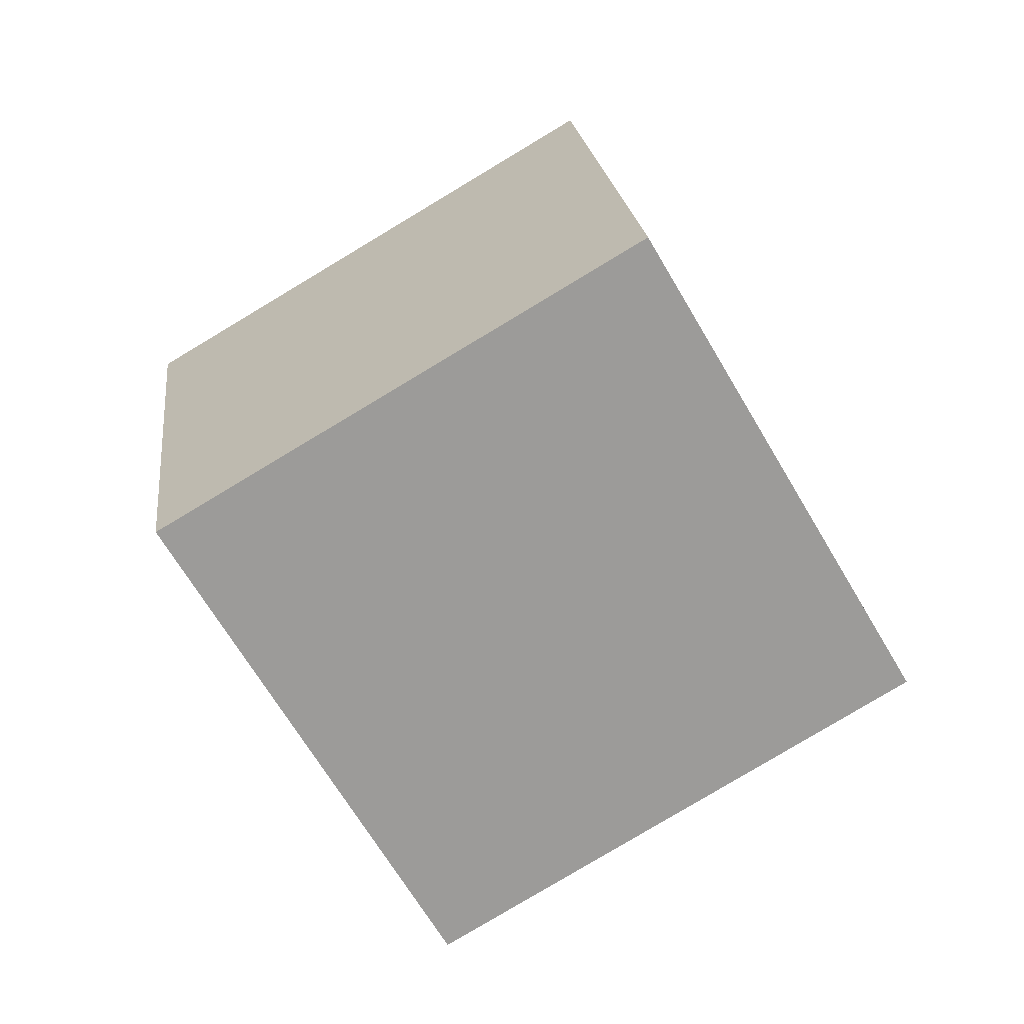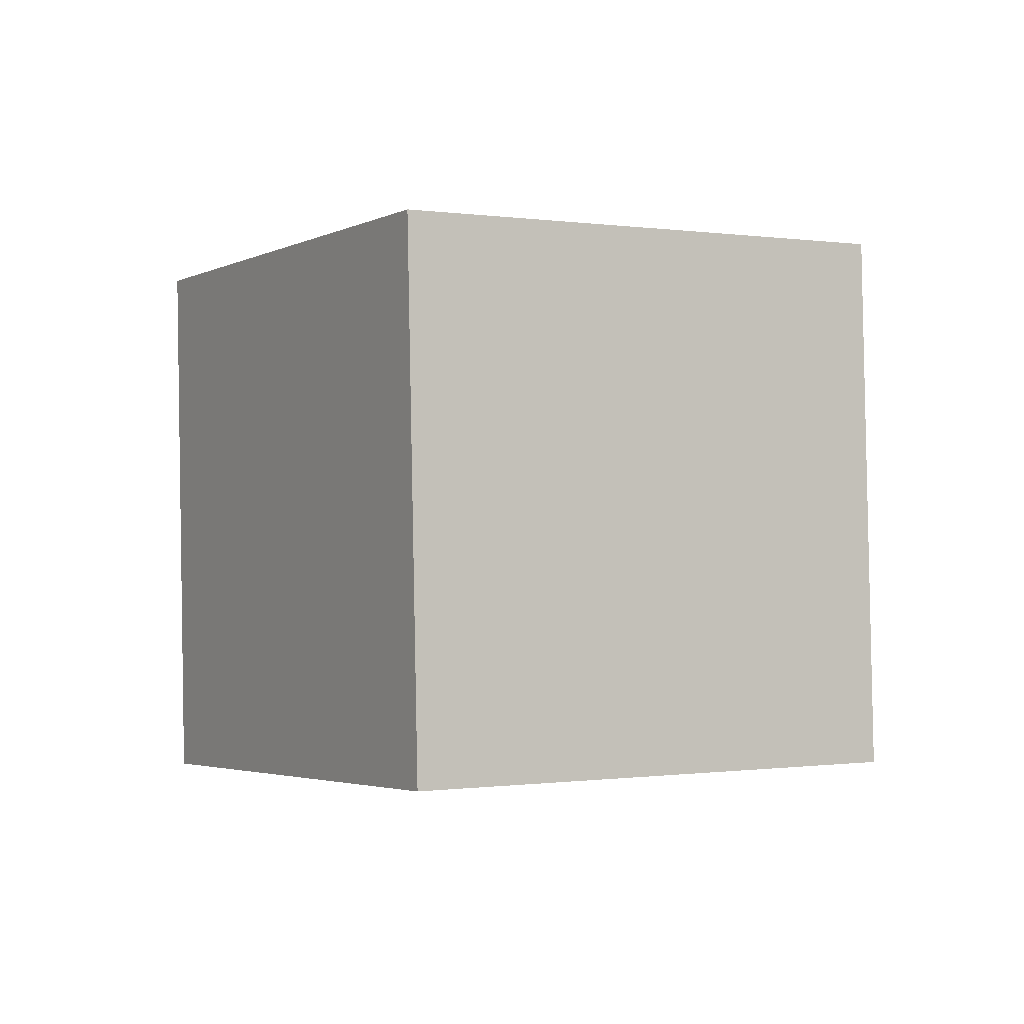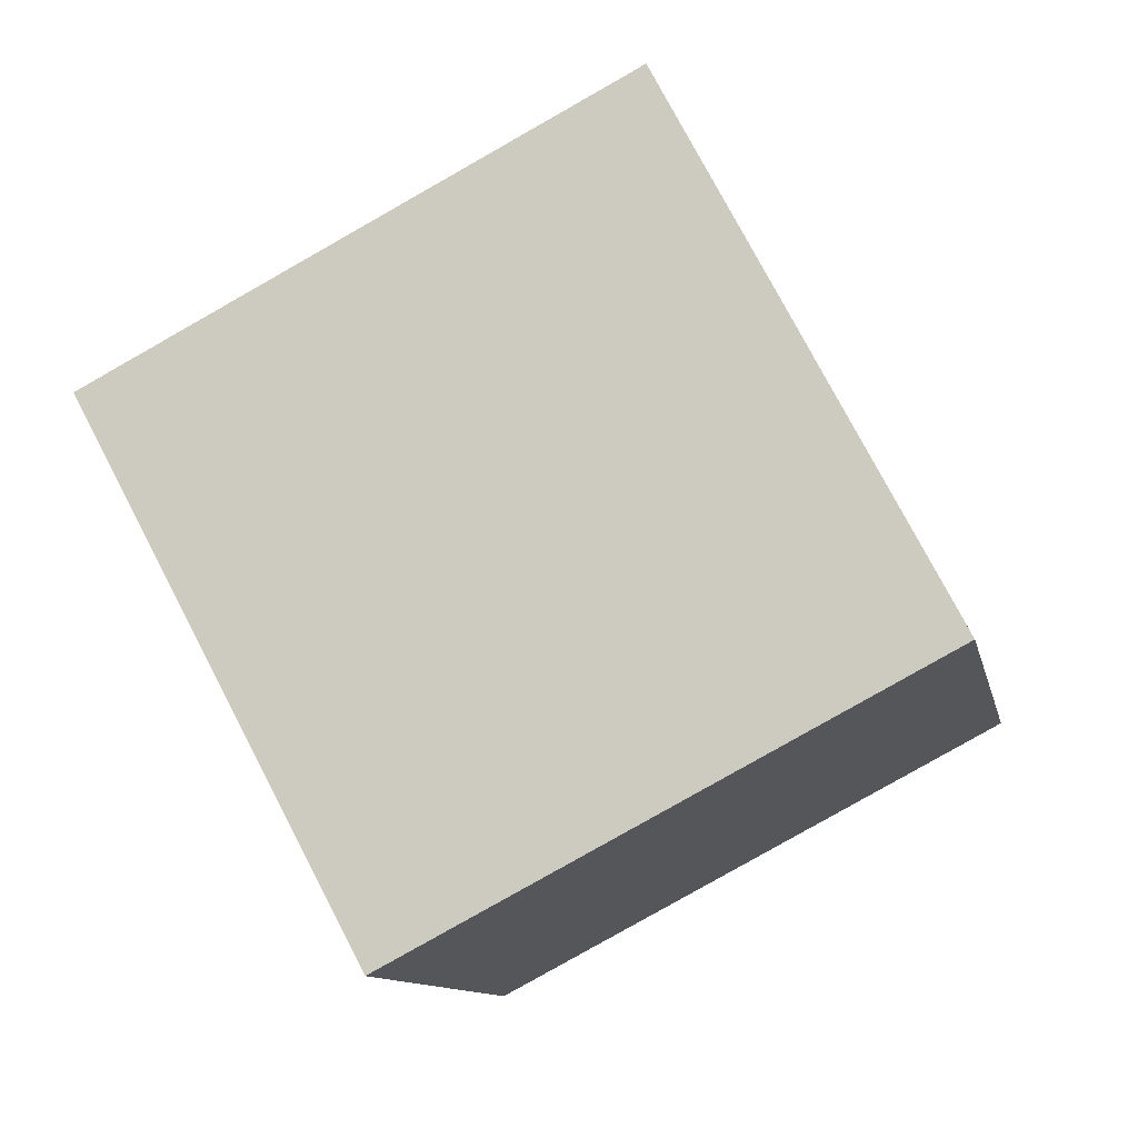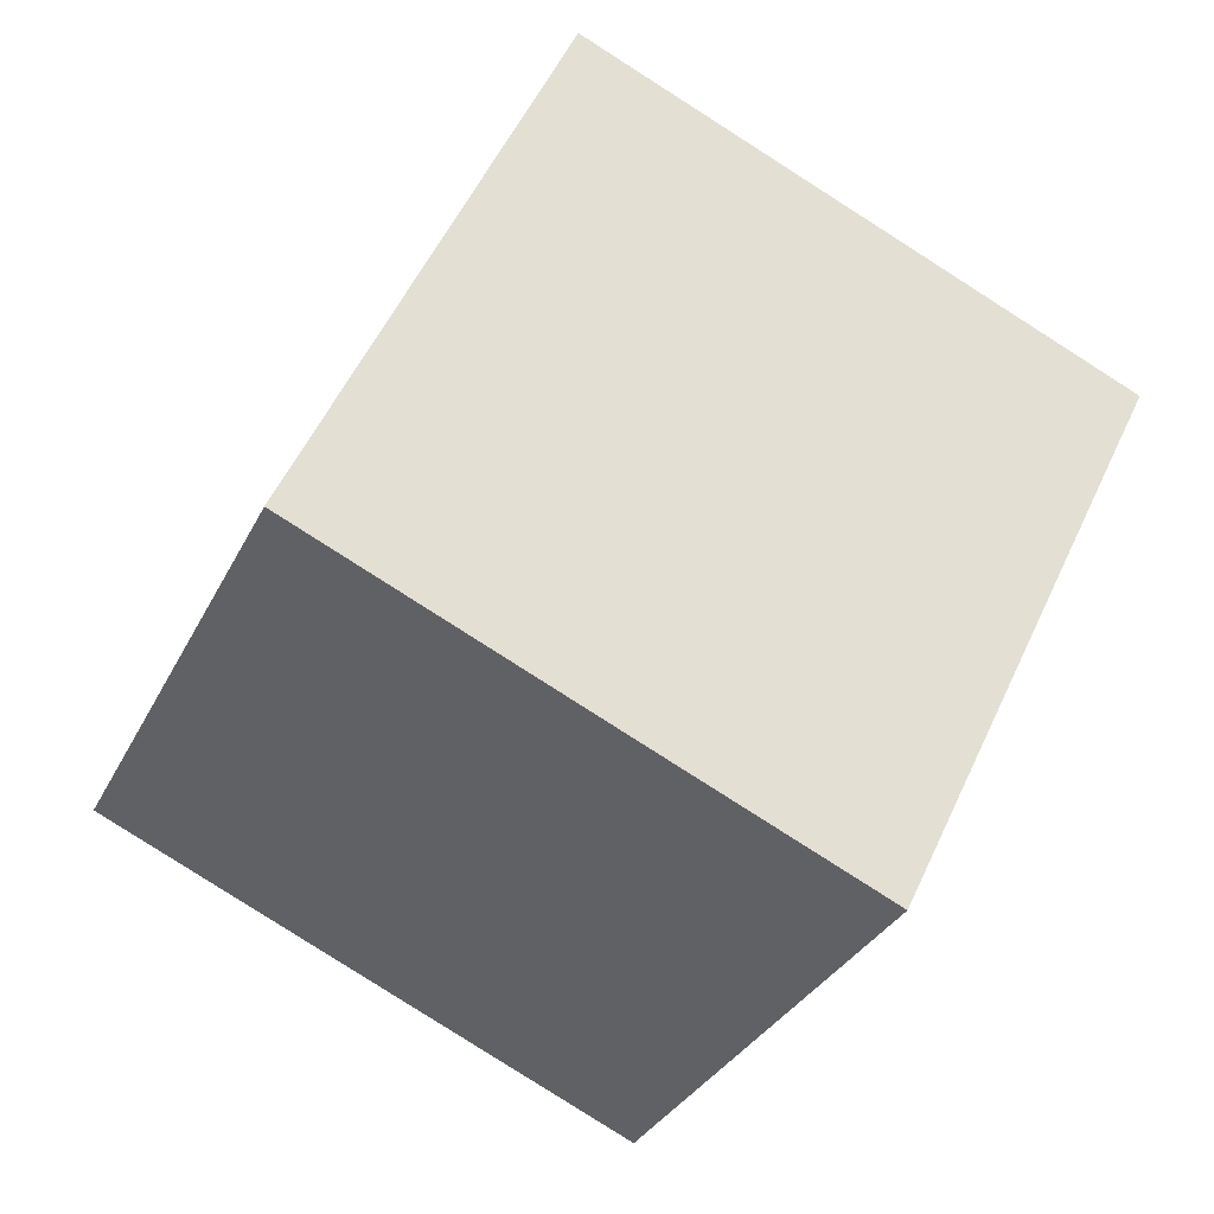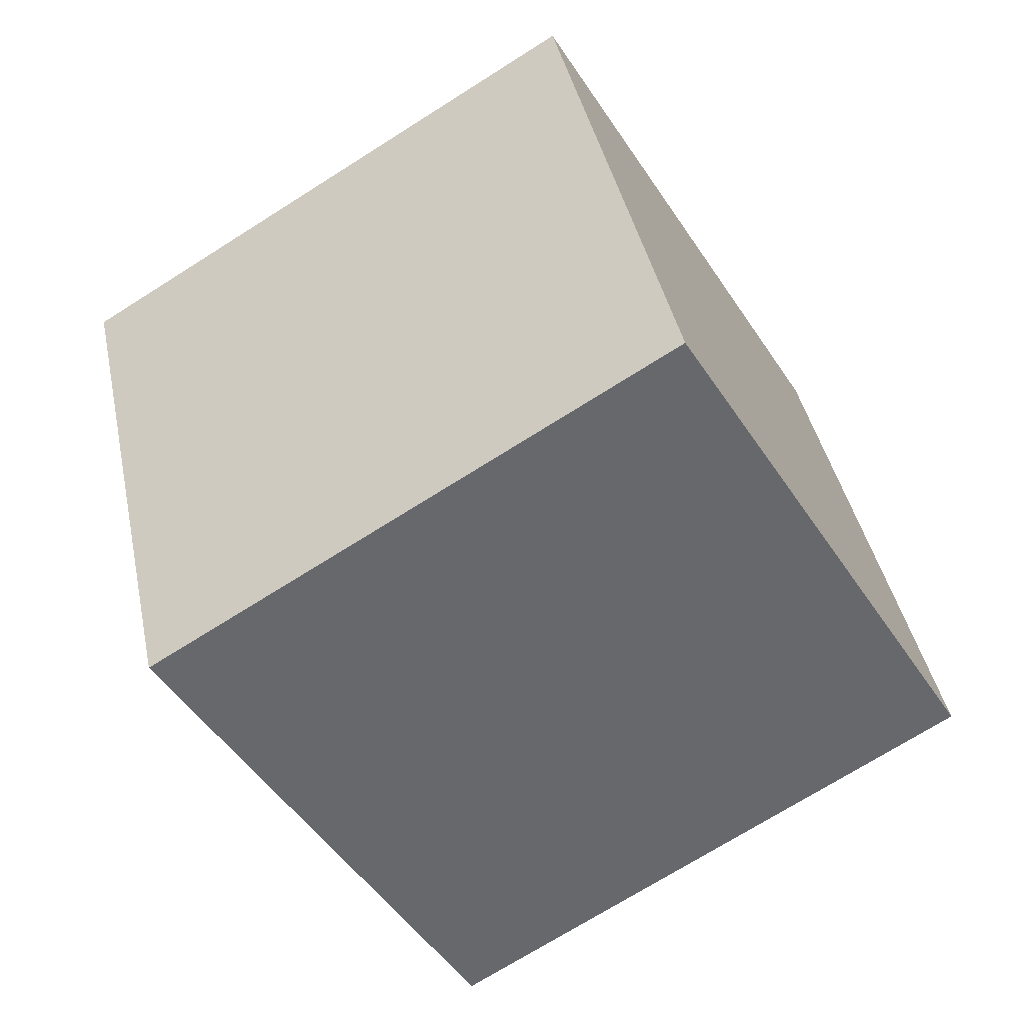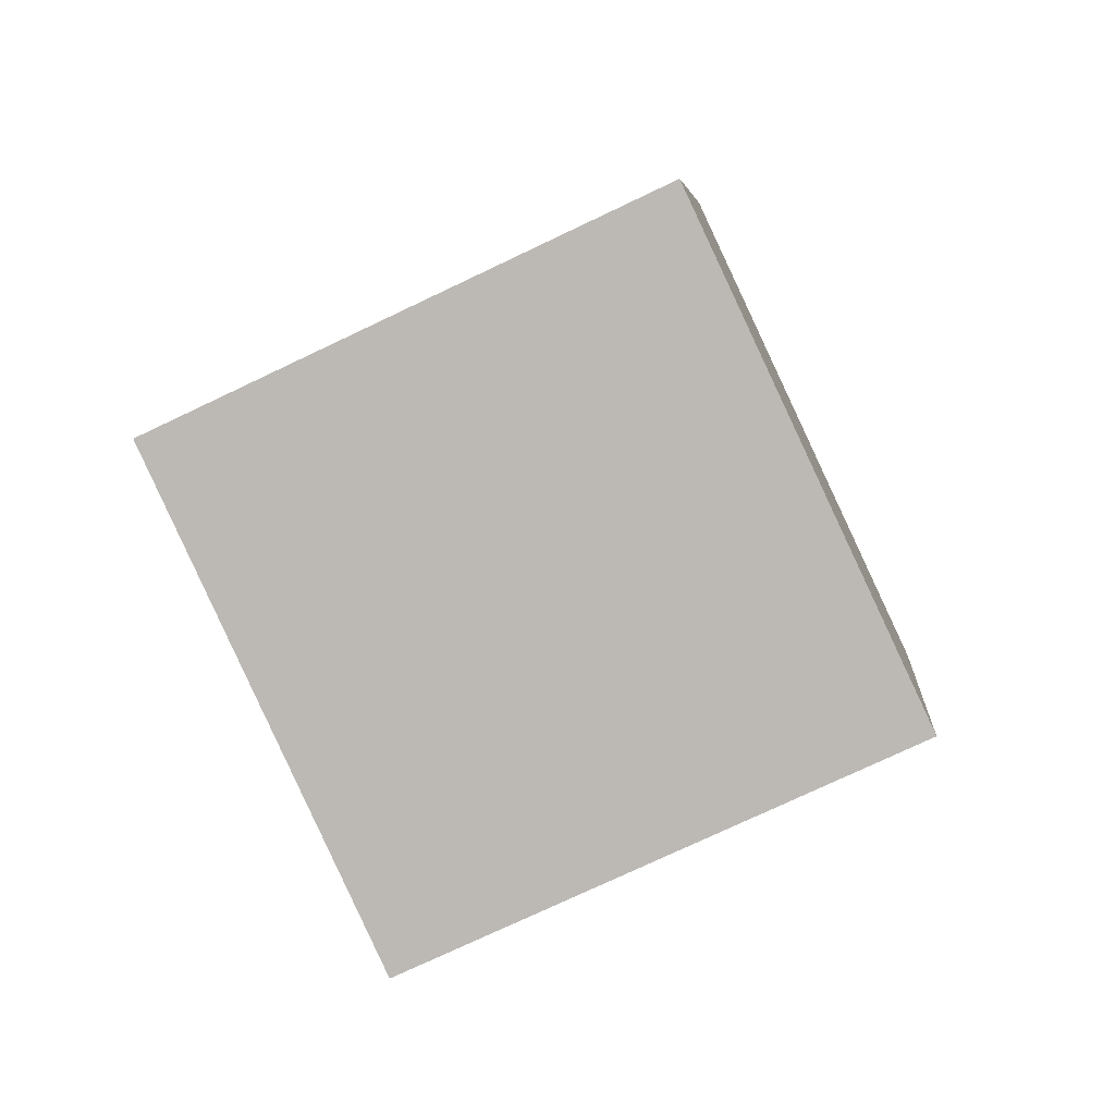
<metadata>
{"format":"obj","ext":"obj","renderer":"f3d","projection":"perspective","resolution":1024,"background":"white","views":[{"elev":37.8,"azim":79.0,"up":"+Z"},{"elev":-34.8,"azim":-30.7,"up":"+Z"},{"elev":-14.1,"azim":83.3,"up":"+Y"},{"elev":-24.2,"azim":-127.9,"up":"+Y"},{"elev":-77.2,"azim":15.4,"up":"+Y"},{"elev":63.1,"azim":-23.7,"up":"+Z"}]}
</metadata>
<code>
v -0.4237 0.8166 -0.3919
v -0.3405 -0.2084 -0.9169
v 0.6776 0.7334 -0.05479
v 0.7608 -0.2917 -0.5798
v -0.7608 0.2917 0.5798
v -0.6776 -0.7334 0.05479
v 0.3405 0.2084 0.9169
v 0.4237 -0.8166 0.3919
f 5 3 1
f 3 8 4
f 7 6 8
f 2 8 6
f 1 4 2
f 5 2 6
f 5 7 3
f 3 7 8
f 7 5 6
f 2 4 8
f 1 3 4
f 5 1 2

</code>
